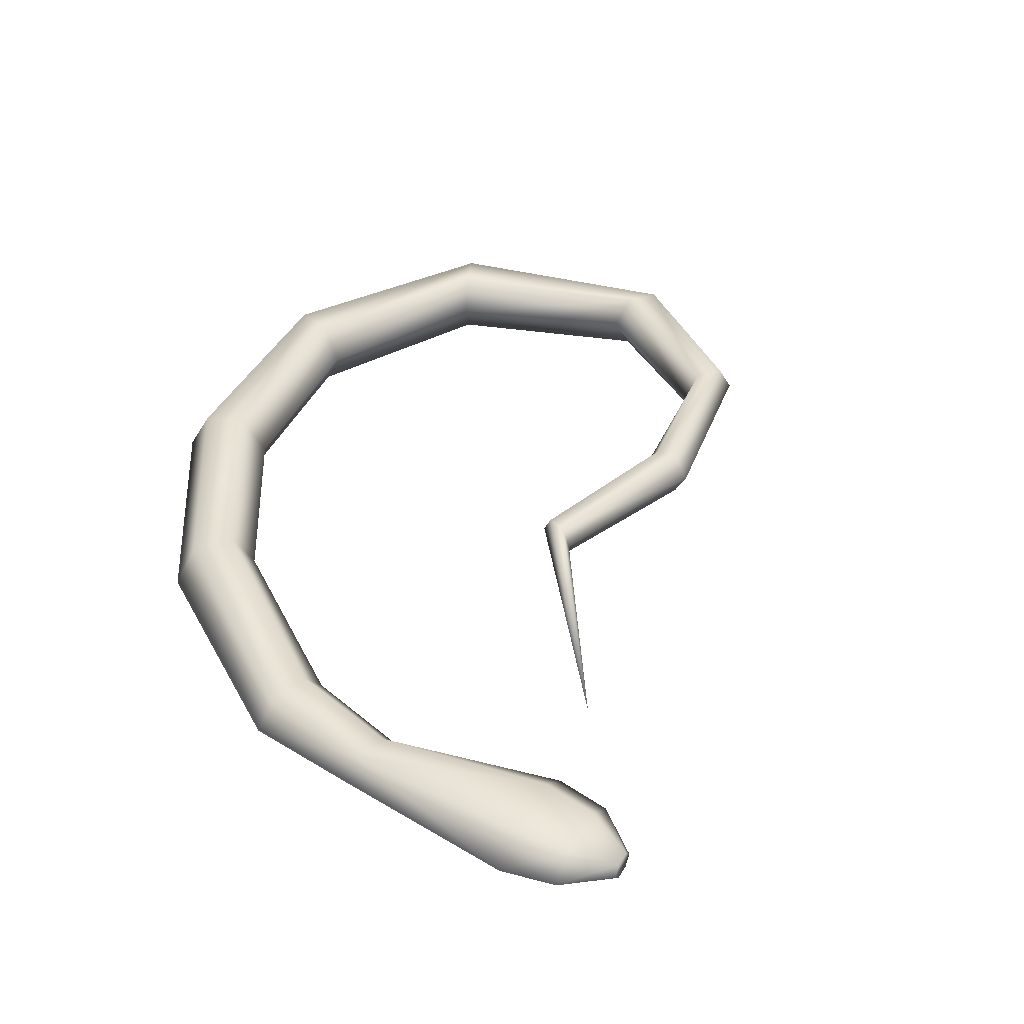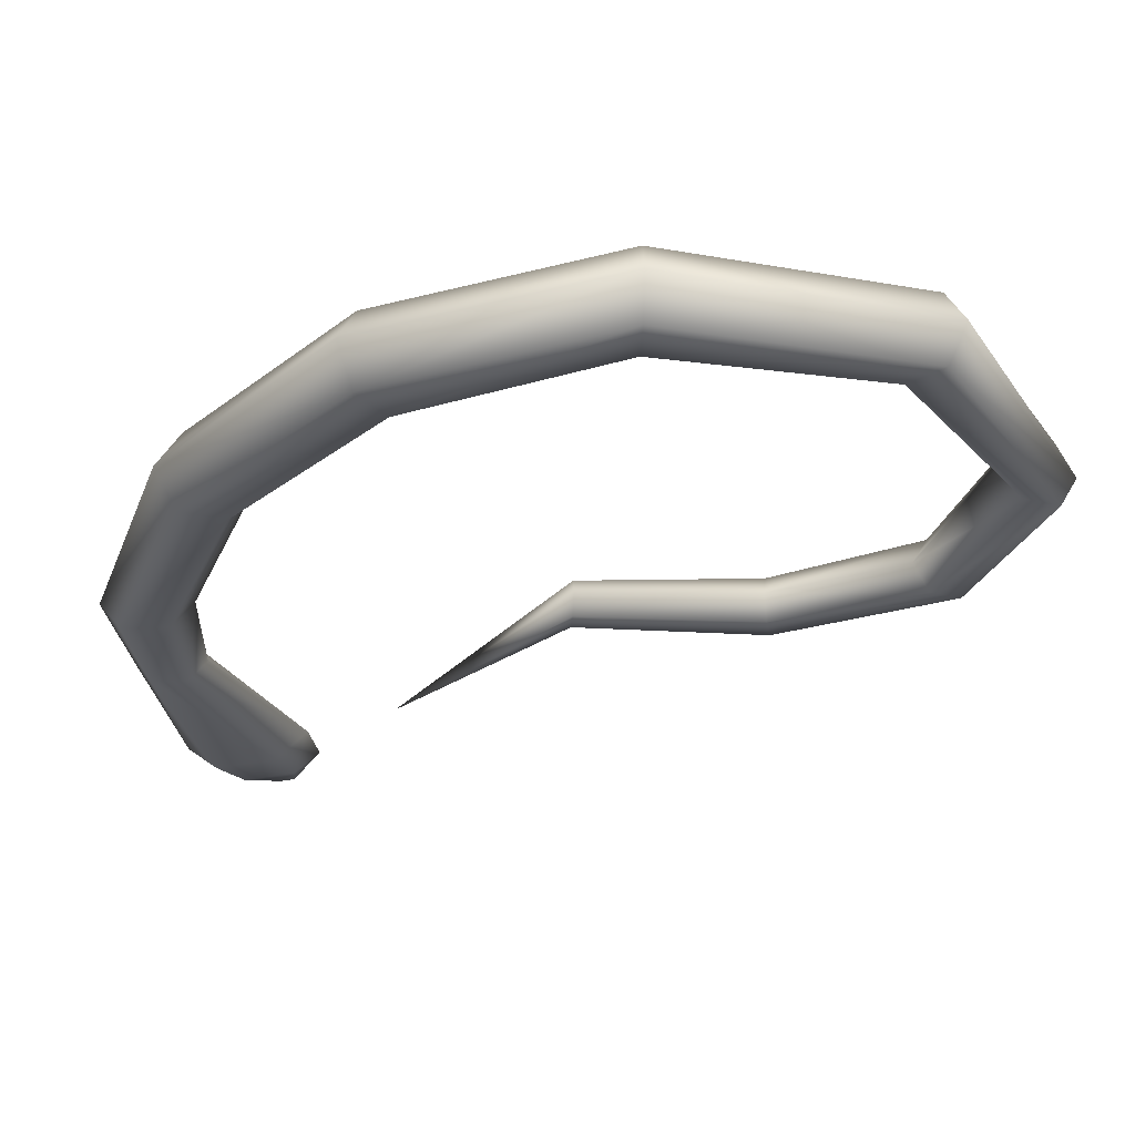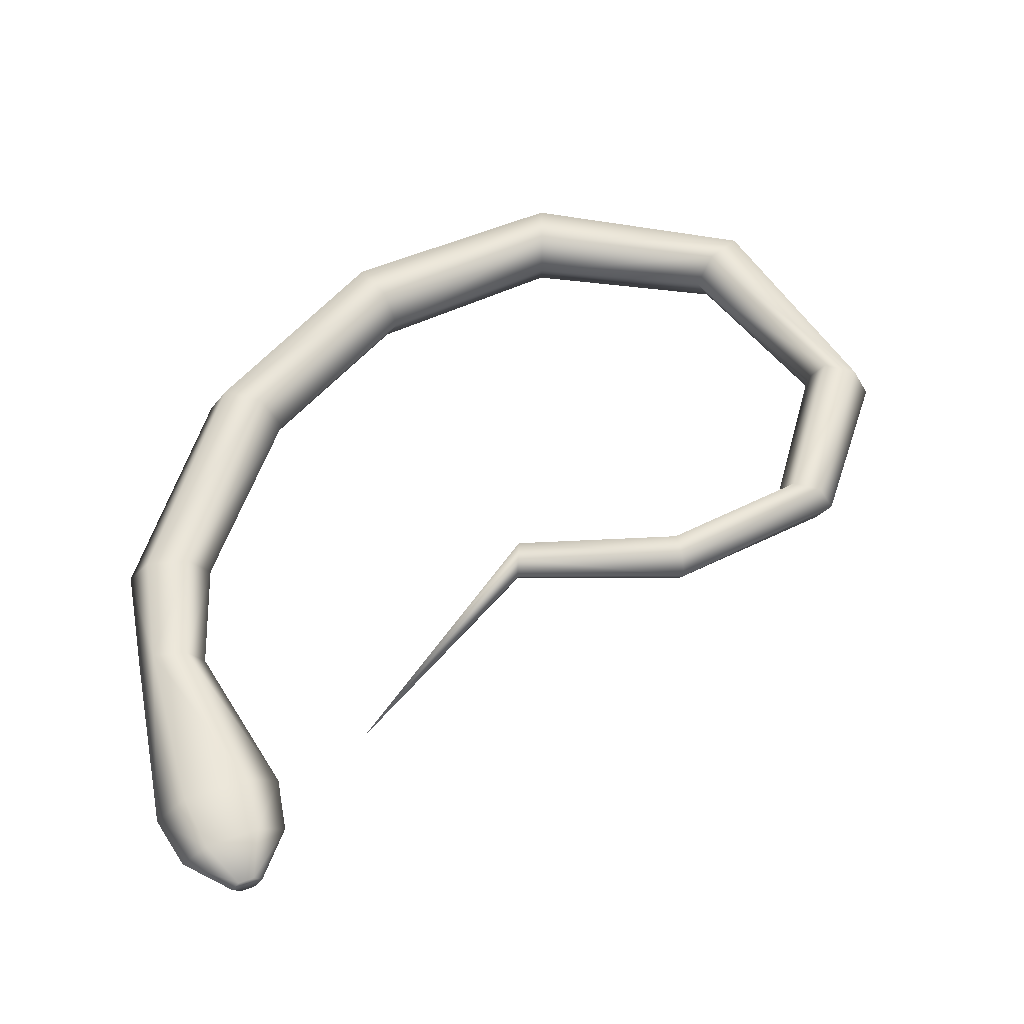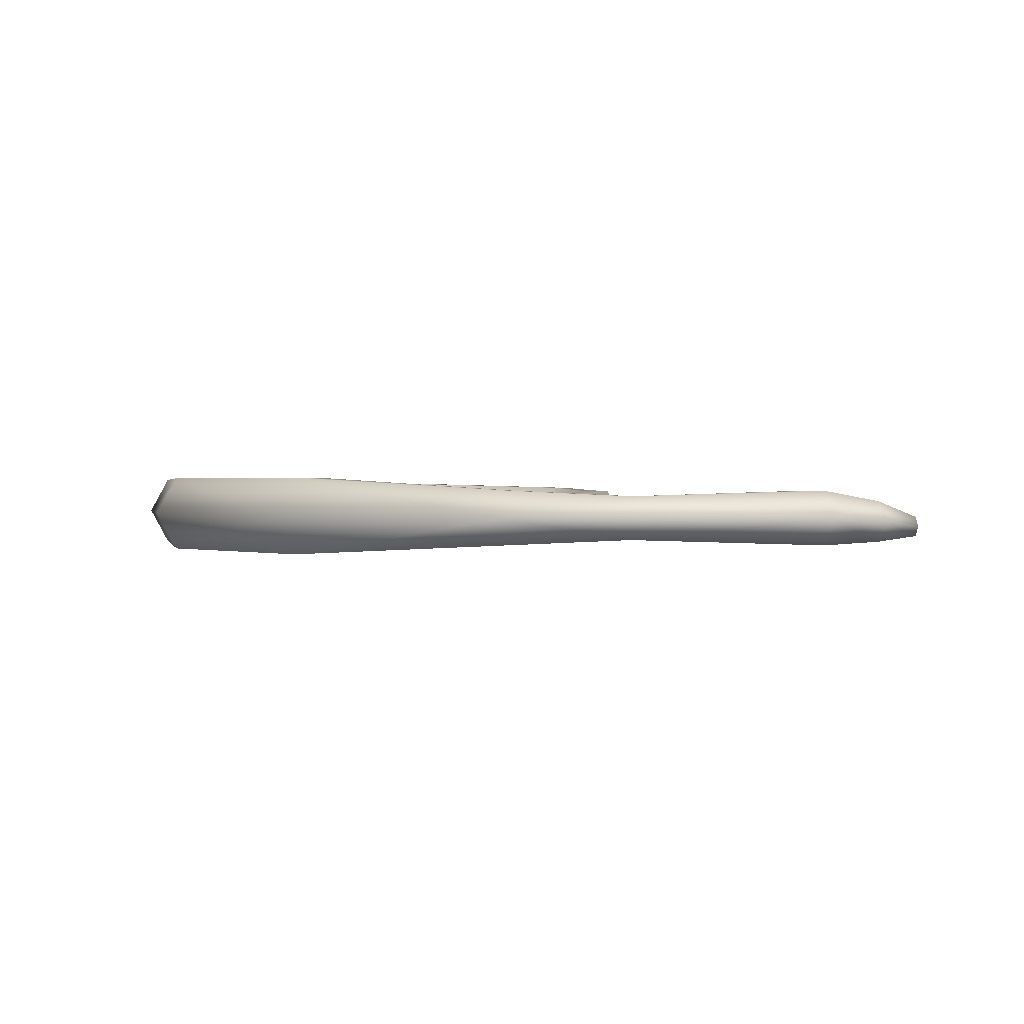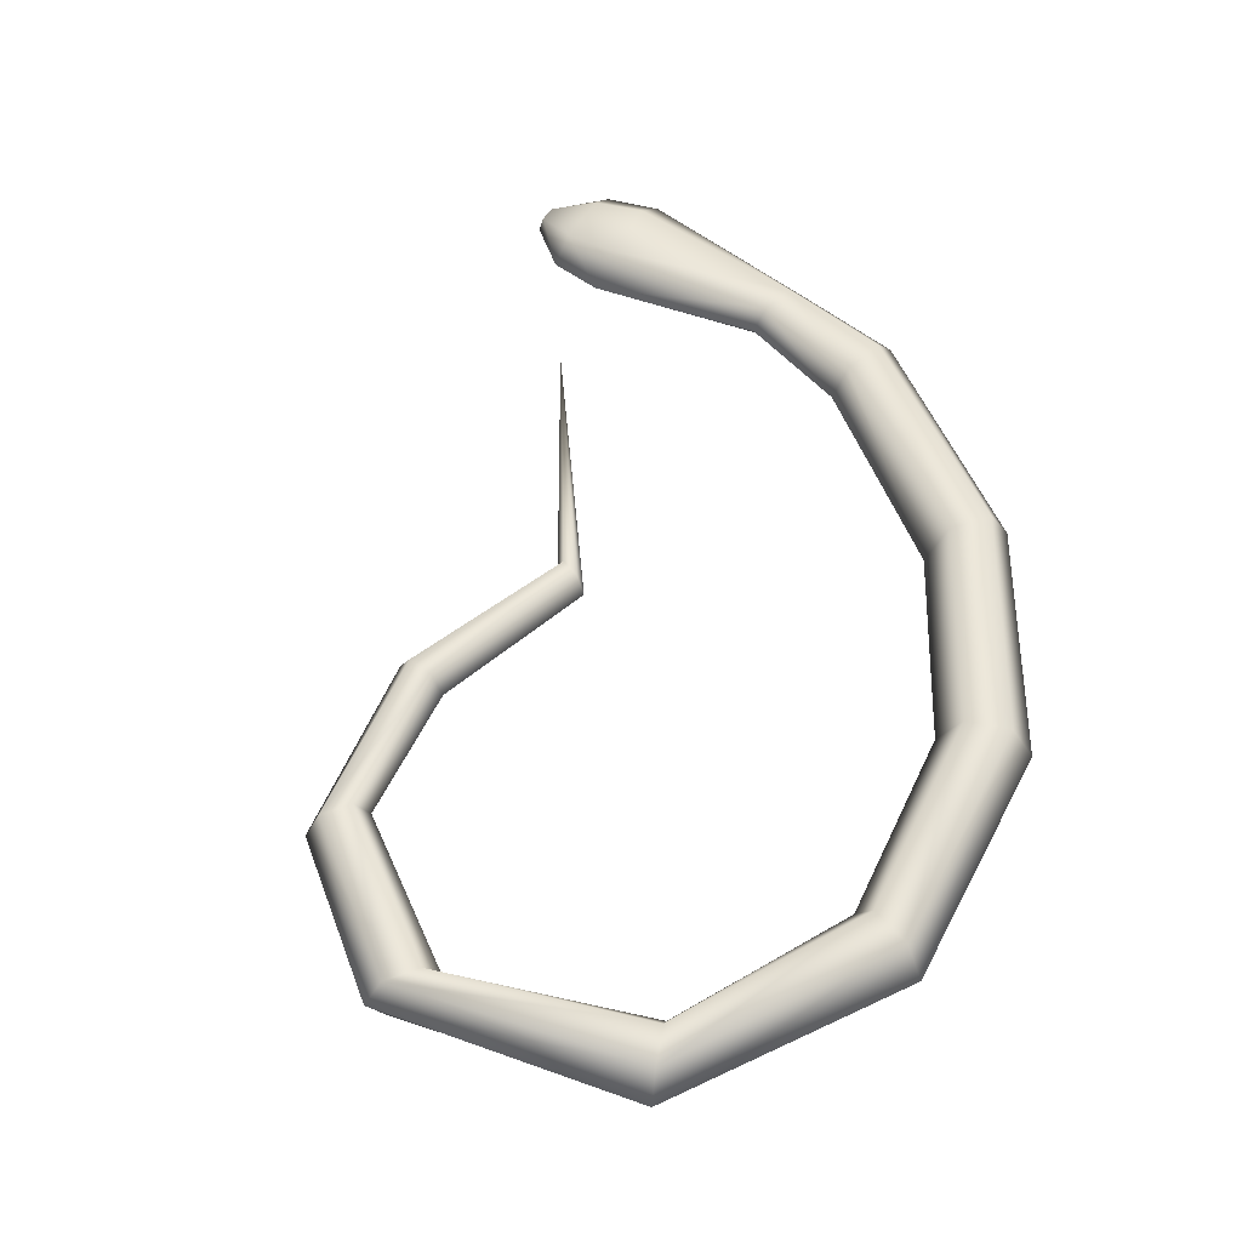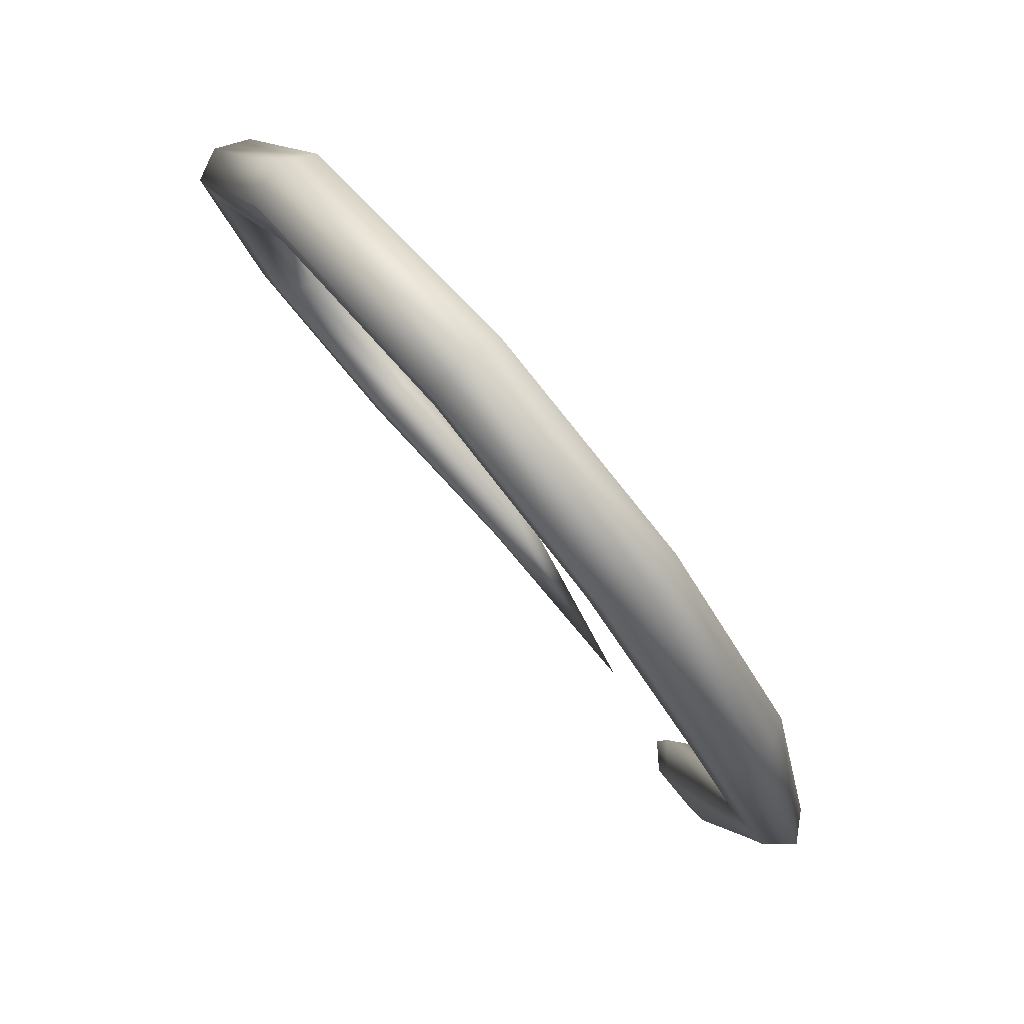
<metadata>
{"format":"obj","ext":"obj","renderer":"f3d","projection":"perspective","resolution":1024,"background":"white","views":[{"elev":39.0,"azim":-44.3,"up":"+Z"},{"elev":60.4,"azim":0.3,"up":"+Y"},{"elev":54.1,"azim":-2.7,"up":"+Z"},{"elev":0.8,"azim":-79.5,"up":"+Z"},{"elev":54.6,"azim":138.6,"up":"+Z"},{"elev":79.5,"azim":-131.3,"up":"+Y"}]}
</metadata>
<code>
o Cylinder
v -2.022 -2.399 0.2856
v -2.527 -3.153 0.2442
v -3.098 -1.929 0.3838
v -2.563 -3.165 0.1997
v -3.183 -1.934 0.2856
v -2.635 -3.189 0.1997
v -3.098 -1.929 0.1875
v -2.671 -3.202 0.2442
v -2.93 -1.919 0.1875
v -2.635 -3.189 0.2887
v -2.846 -1.913 0.2856
v -2.563 -3.165 0.2887
v -0.9496 0.7254 0.2856
v -0.9463 0.8262 0.1109
v -0.9395 1.028 0.1109
v -0.9362 1.129 0.2856
v -0.9395 1.028 0.4604
v -0.9463 0.8262 0.4604
v -2.474 -0.3772 0.2856
v -2.574 -0.3408 0.1021
v -2.773 -0.2681 0.1021
v -2.872 -0.2318 0.2856
v -2.773 -0.2681 0.4692
v -2.574 -0.3408 0.4692
v 0.5978 -0.2044 0.138
v 0.7584 -0.2616 0.138
v 0.8388 -0.2901 0.2856
v 0.7584 -0.2616 0.4332
v 0.5978 -0.2044 0.4332
v 0.5175 -0.1759 0.2856
v -2.838 -1.355 0.2856
v -2.943 -1.362 0.1624
v -3.155 -1.375 0.1624
v -3.261 -1.382 0.2856
v -3.155 -1.375 0.4089
v -2.943 -1.362 0.4089
v -1.818 0.341 0.2856
v -1.881 0.4263 0.1021
v -2.007 0.5968 0.1021
v -2.07 0.682 0.2856
v -2.007 0.5968 0.4692
v -1.881 0.4263 0.4692
v -0.3476 -1.315 0.1773
v -0.3251 -1.438 0.1773
v -0.3139 -1.5 0.2856
v -0.3251 -1.438 0.3939
v -0.3476 -1.315 0.3939
v -0.3589 -1.254 0.2856
v 0.3238 -1.009 0.1577
v 0.463 -1.058 0.1577
v 0.5326 -1.083 0.2856
v 0.463 -1.058 0.4136
v 0.3238 -1.009 0.4136
v 0.2542 -0.9842 0.2856
v 0.03834 0.6348 0.12
v 0.1864 0.7558 0.12
v 0.2604 0.8162 0.2856
v 0.1864 0.7558 0.4512
v 0.03834 0.6348 0.4512
v -0.03569 0.5743 0.2856
v -1.187 -1.308 0.197
v -1.196 -1.41 0.197
v -1.201 -1.461 0.2856
v -1.196 -1.41 0.3742
v -1.187 -1.308 0.3742
v -1.183 -1.257 0.2856
v -2.93 -1.919 0.3838
v -2.453 -2.636 0.2856
v -2.601 -2.686 0.1624
v -2.898 -2.786 0.1624
v -3.046 -2.836 0.2856
v -2.899 -2.786 0.4089
v -2.601 -2.686 0.4089
v -2.417 -2.898 0.2694
v -2.541 -2.94 0.1774
v -2.789 -3.024 0.1774
v -2.913 -3.066 0.2694
v -2.789 -3.024 0.3613
v -2.541 -2.94 0.3613
f 74 2 4
f 75 4 76
f 76 6 77
f 77 8 10
f 4 2 12
f 79 12 74
f 78 10 79
f 5 71 3
f 60 13 55
f 55 14 56
f 56 15 57
f 57 16 17
f 59 18 13
f 58 17 18
f 37 19 20
f 38 20 21
f 39 21 22
f 40 22 41
f 42 24 37
f 41 23 42
f 54 30 49
f 49 25 50
f 50 26 51
f 51 27 52
f 53 29 54
f 52 28 53
f 19 31 32
f 20 32 33
f 21 33 34
f 22 34 23
f 24 36 19
f 23 35 24
f 13 37 14
f 14 38 15
f 15 39 16
f 16 40 41
f 18 42 37
f 17 41 42
f 66 48 43
f 61 43 44
f 62 44 45
f 63 45 64
f 65 47 66
f 64 46 65
f 48 54 49
f 43 49 50
f 44 50 51
f 45 51 46
f 47 53 48
f 46 52 47
f 30 60 25
f 25 55 26
f 26 56 27
f 27 57 58
f 29 59 60
f 28 58 59
f 7 70 71
f 9 69 7
f 11 68 9
f 35 3 36
f 36 67 31
f 34 5 3
f 33 7 34
f 32 9 33
f 31 11 9
f 1 66 61
f 1 61 62
f 1 62 63
f 1 63 64
f 1 65 66
f 1 64 65
f 67 73 68
f 3 72 73
f 68 74 75
f 69 75 70
f 70 76 71
f 71 77 78
f 73 79 68
f 72 78 79
f 75 74 4
f 4 6 76
f 6 8 77
f 78 77 10
f 4 12 10
f 6 4 8
f 4 10 8
f 12 2 74
f 10 12 79
f 71 72 3
f 13 14 55
f 14 15 56
f 15 16 57
f 58 57 17
f 60 59 13
f 59 58 18
f 38 37 20
f 39 38 21
f 40 39 22
f 22 23 41
f 24 19 37
f 23 24 42
f 30 25 49
f 25 26 50
f 26 27 51
f 27 28 52
f 29 30 54
f 28 29 53
f 20 19 32
f 21 20 33
f 22 21 34
f 34 35 23
f 36 31 19
f 35 36 24
f 37 38 14
f 38 39 15
f 39 40 16
f 17 16 41
f 13 18 37
f 18 17 42
f 61 66 43
f 62 61 44
f 63 62 45
f 45 46 64
f 47 48 66
f 46 47 65
f 43 48 49
f 44 43 50
f 45 44 51
f 51 52 46
f 53 54 48
f 52 53 47
f 60 55 25
f 55 56 26
f 56 57 27
f 28 27 58
f 30 29 60
f 29 28 59
f 5 7 71
f 69 70 7
f 68 69 9
f 3 67 36
f 67 11 31
f 35 34 3
f 7 5 34
f 9 7 33
f 32 31 9
f 11 67 68
f 67 3 73
f 69 68 75
f 75 76 70
f 76 77 71
f 72 71 78
f 79 74 68
f 73 72 79

</code>
